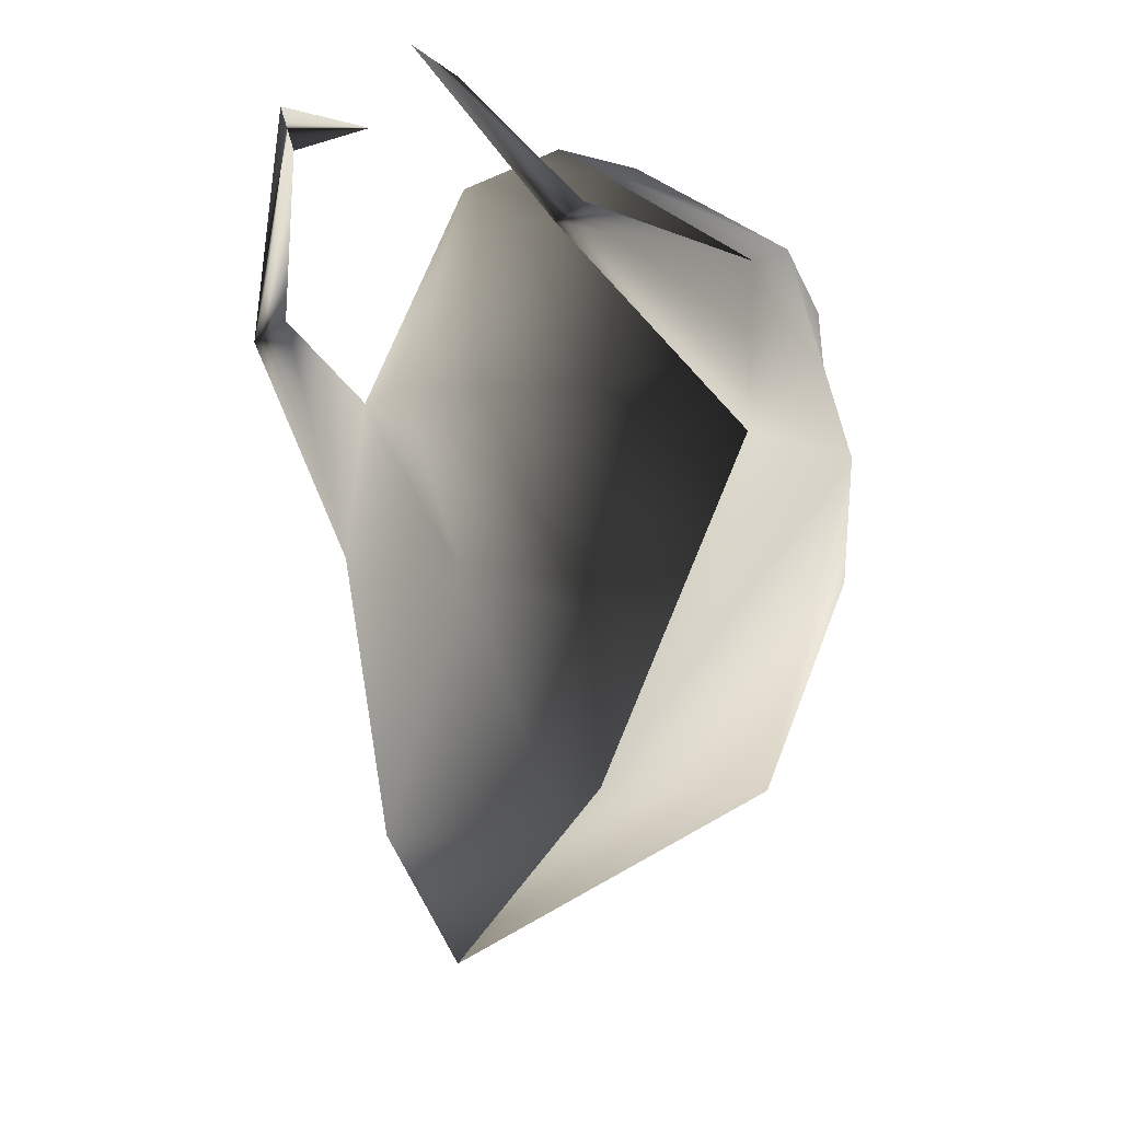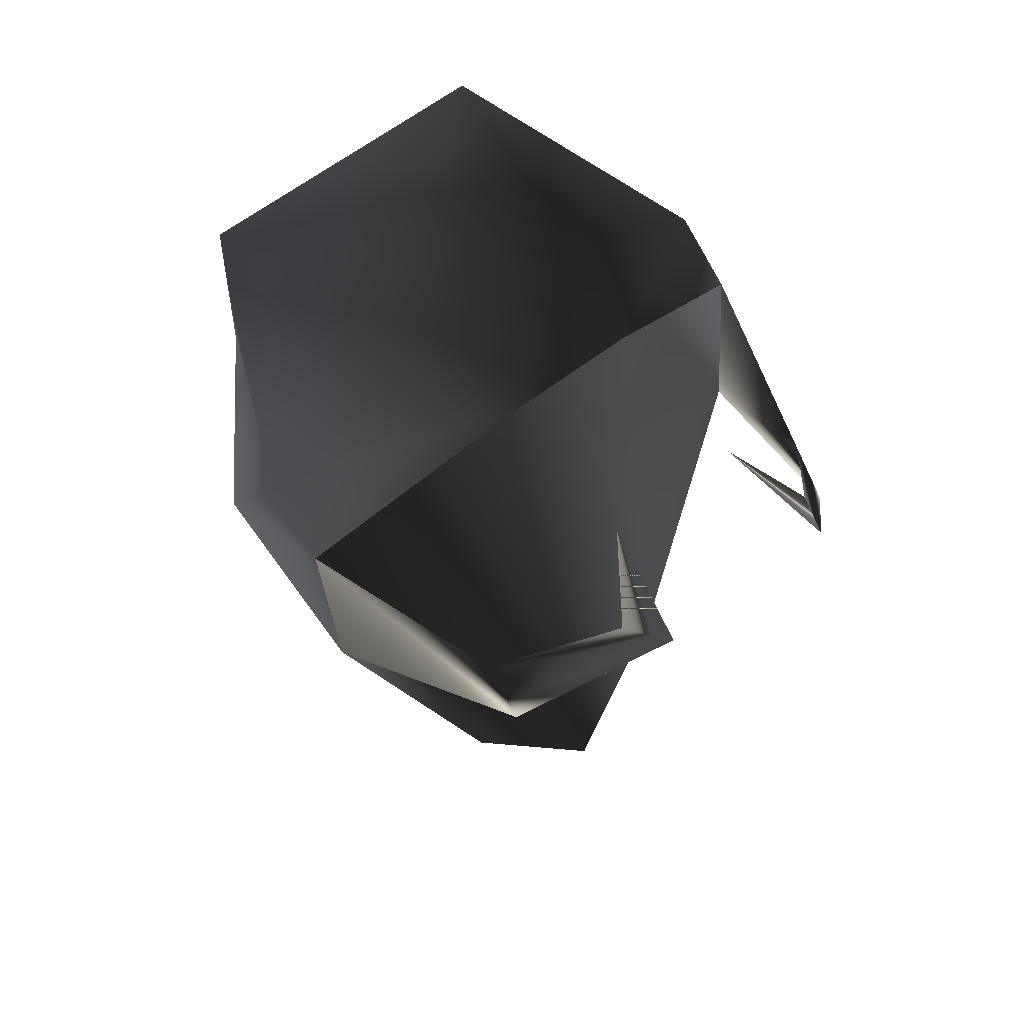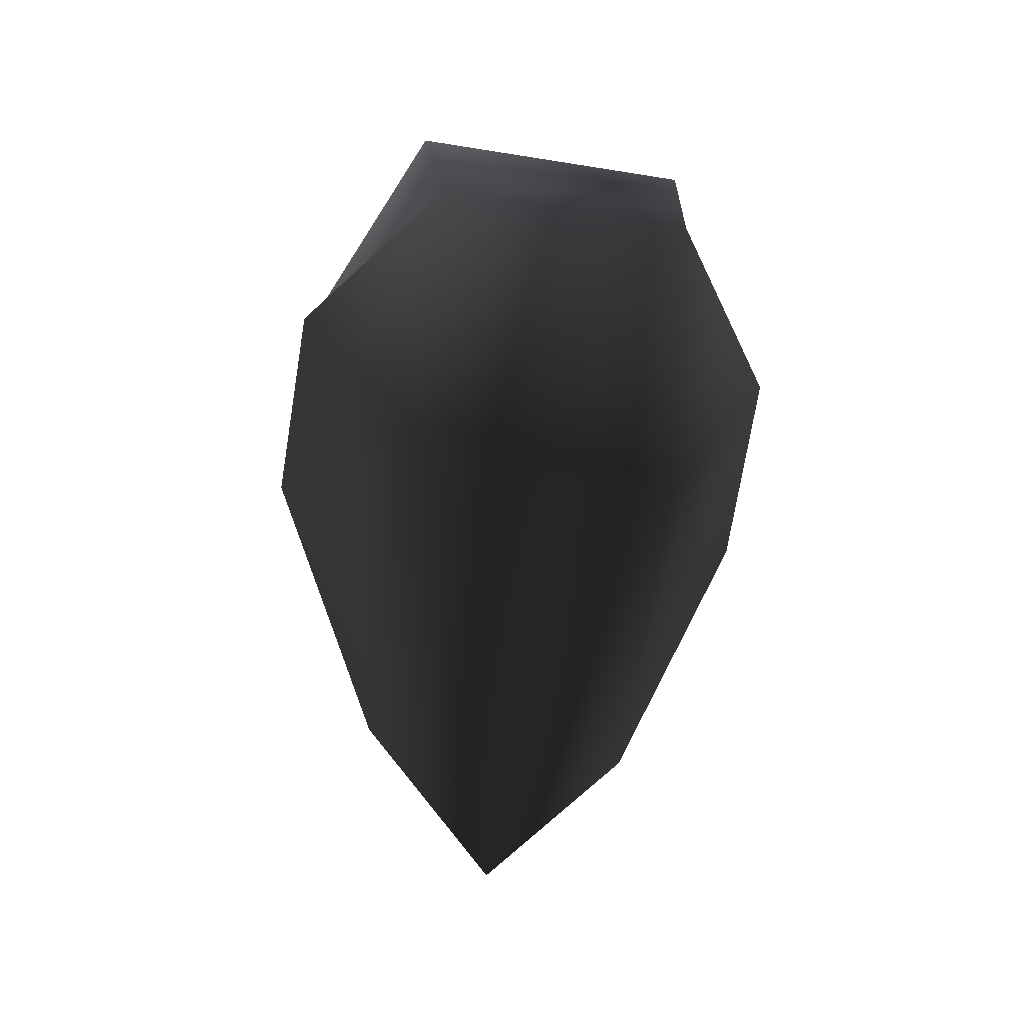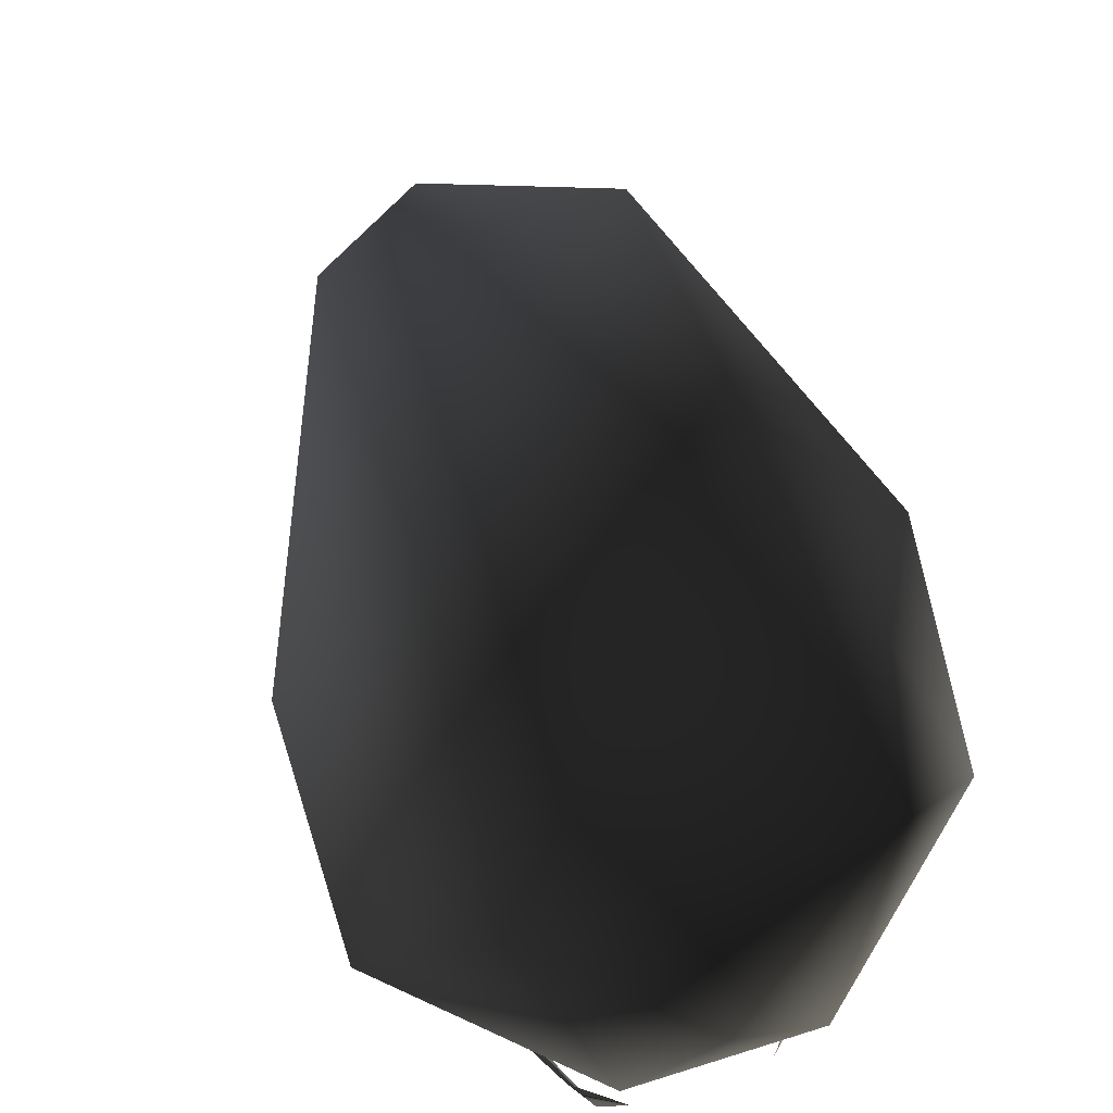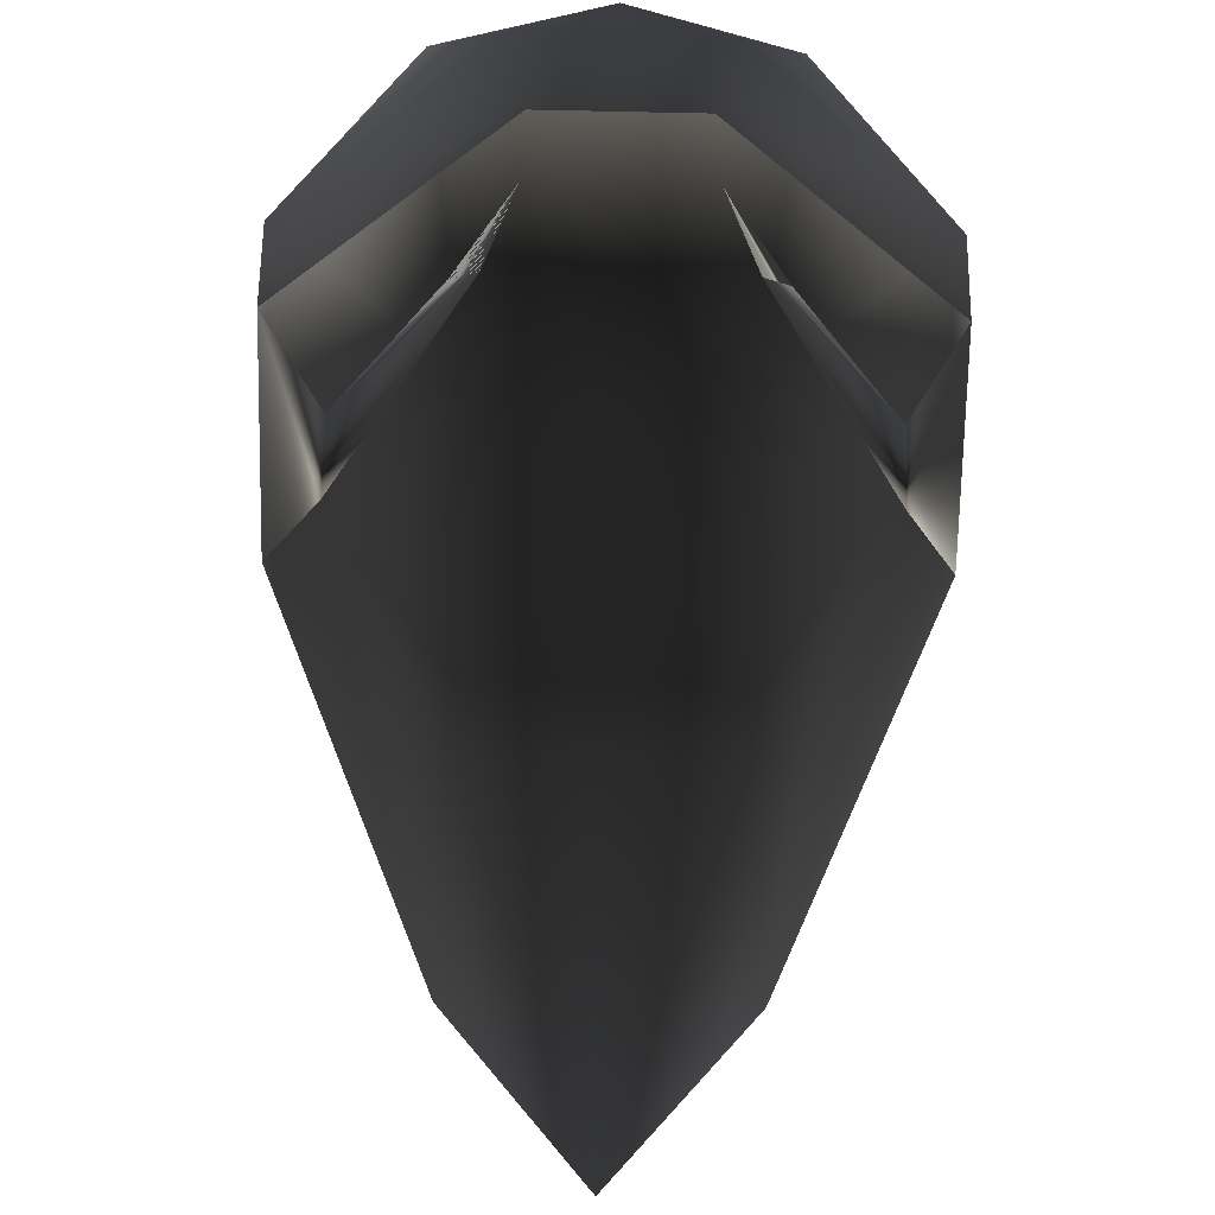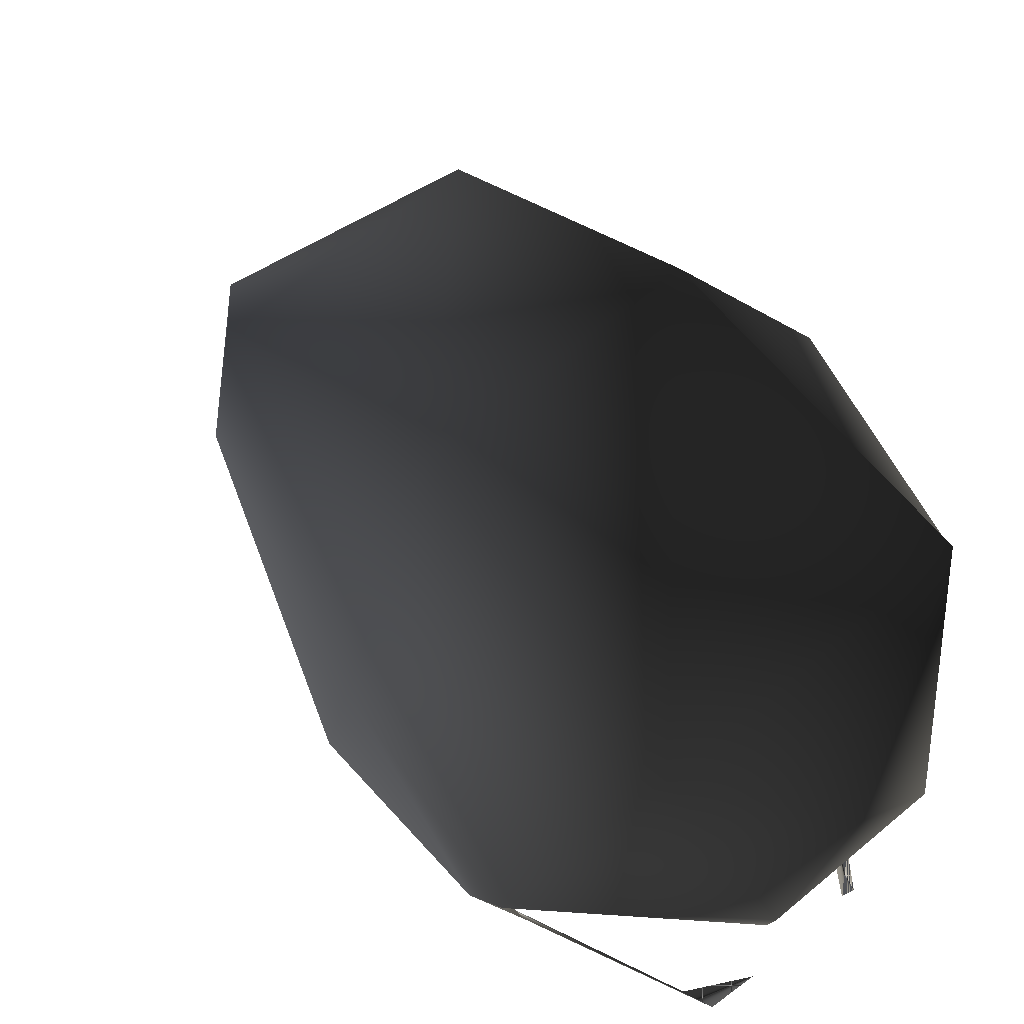
<metadata>
{"format":"obj","ext":"obj","renderer":"f3d","projection":"perspective","resolution":1024,"background":"white","views":[{"elev":-22.5,"azim":37.7,"up":"+Z"},{"elev":63.4,"azim":-37.6,"up":"+Z"},{"elev":-59.3,"azim":170.5,"up":"+Z"},{"elev":70.8,"azim":-17.3,"up":"+Y"},{"elev":-63.5,"azim":-1.2,"up":"+Y"},{"elev":63.0,"azim":-40.4,"up":"+Y"}]}
</metadata>
<code>
o 38
v 0 -10 -102
v -24 50 -62
v 24 50 -62
v 24 -2 -74
v 48 46 -2
v 48 10 -10
v 48 14 26
v 36 -30 18
v 36 -22 26
v 16 -46 54
v 20 -38 50
v 12 -26 58
v -24 82 -10
v 24 82 -10
v 48 26 34
v 12 2 58
v 16 22 62
v -12 2 58
v -16 22 62
v -48 26 34
v -48 14 26
v -48 46 -2
v -48 10 -10
v -36 -22 26
v -36 -30 18
v -20 -38 50
v -16 -46 54
v -12 -26 58
v -28 70 46
v 28 70 46
v 0 38 62
v -24 -2 -74
f 1 2 3
f 1 3 4
f 4 3 5
f 4 5 6
f 6 5 7
f 6 7 8
f 6 8 9
f 6 9 7
f 7 9 8
f 8 9 10
f 8 10 11
f 8 11 9
f 9 11 10
f 10 11 12
f 10 12 11
f 3 2 13
f 3 13 14
f 3 14 5
f 5 14 15
f 5 15 7
f 7 15 16
f 16 15 17
f 16 17 18
f 18 17 19
f 18 19 20
f 18 20 21
f 21 20 22
f 21 22 23
f 21 23 24
f 21 24 25
f 21 25 23
f 23 25 24
f 24 25 26
f 24 26 27
f 24 27 25
f 25 27 26
f 26 27 28
f 26 28 27
f 14 13 29
f 14 29 30
f 14 30 15
f 15 30 17
f 17 30 31
f 17 31 19
f 19 31 29
f 19 29 20
f 20 29 13
f 20 13 22
f 22 13 2
f 22 2 32
f 22 32 23
f 30 29 31
f 2 1 32

</code>
